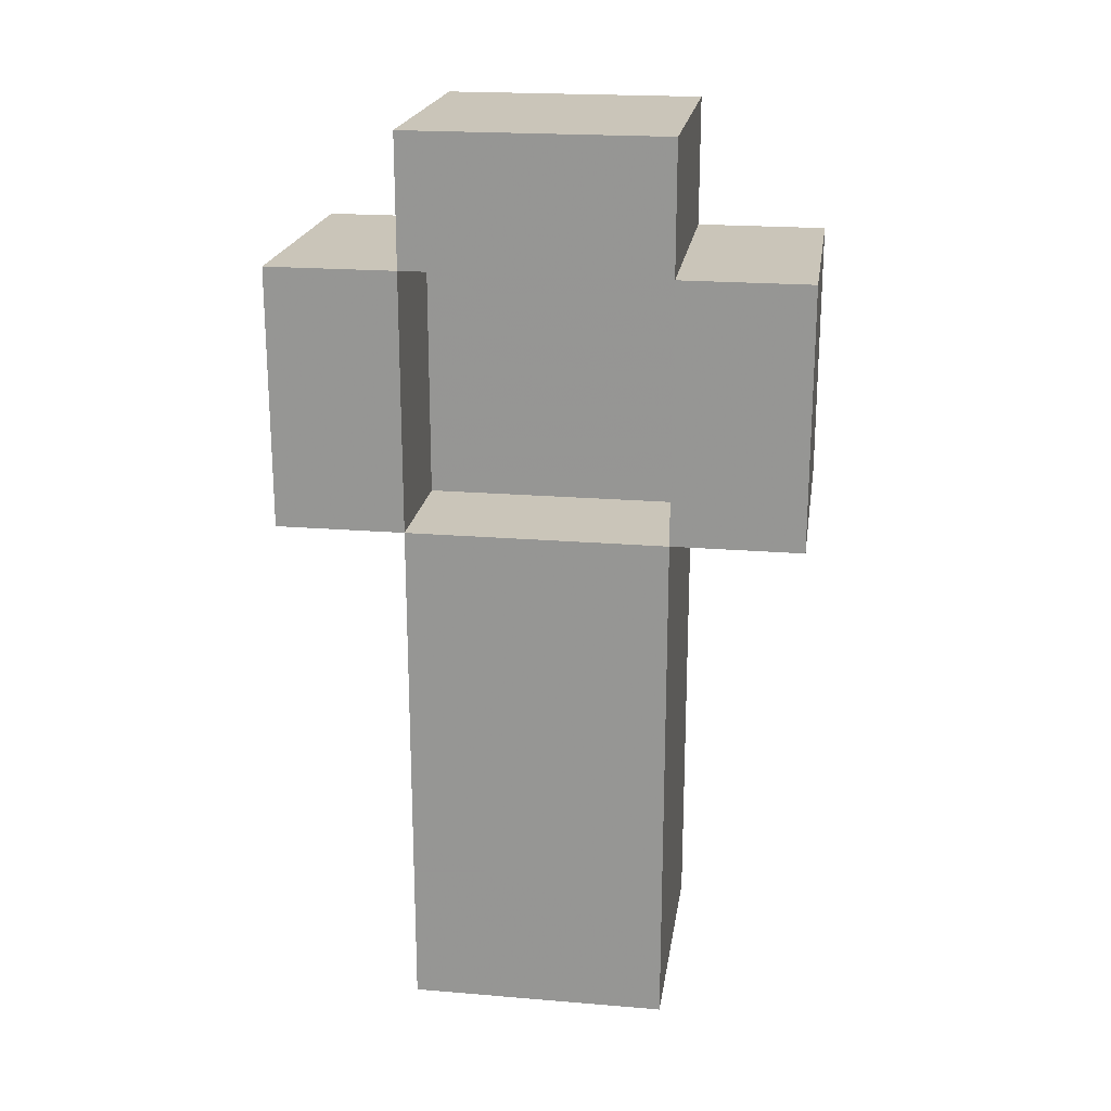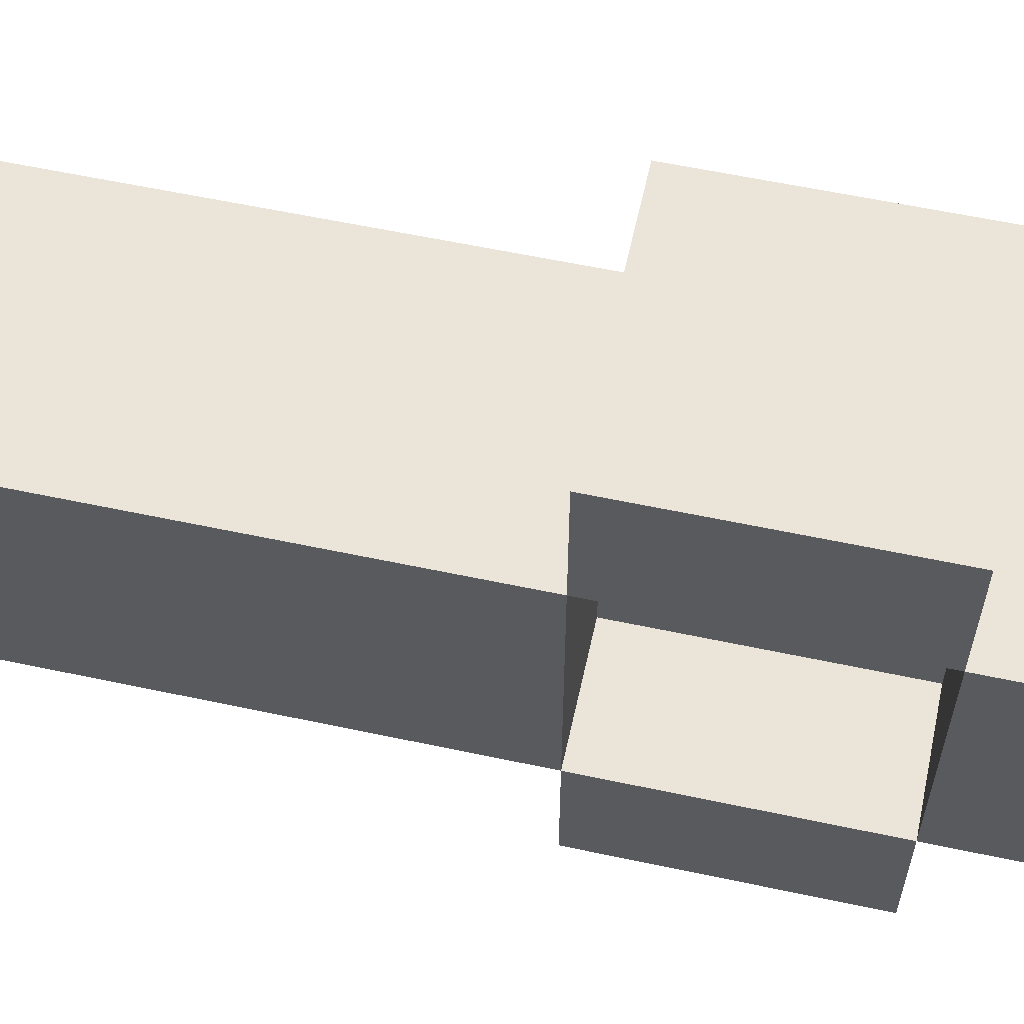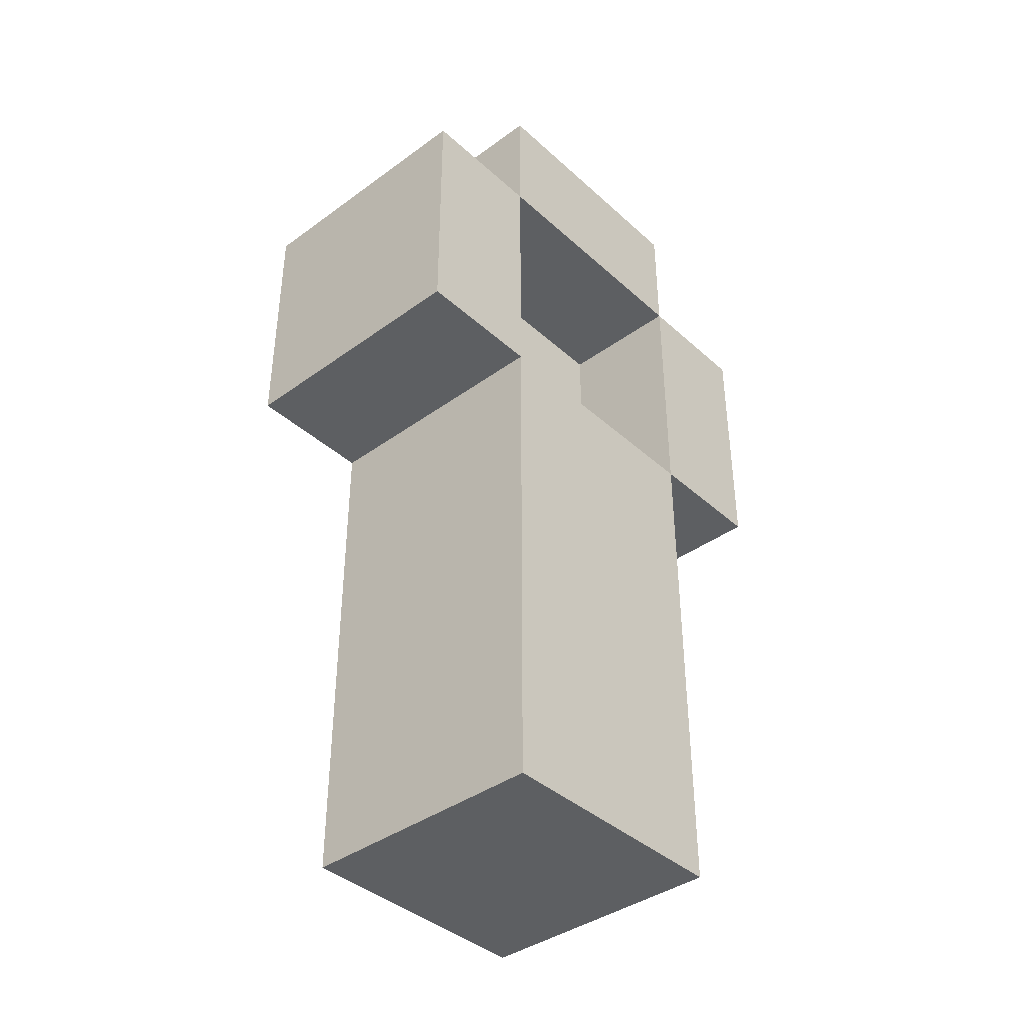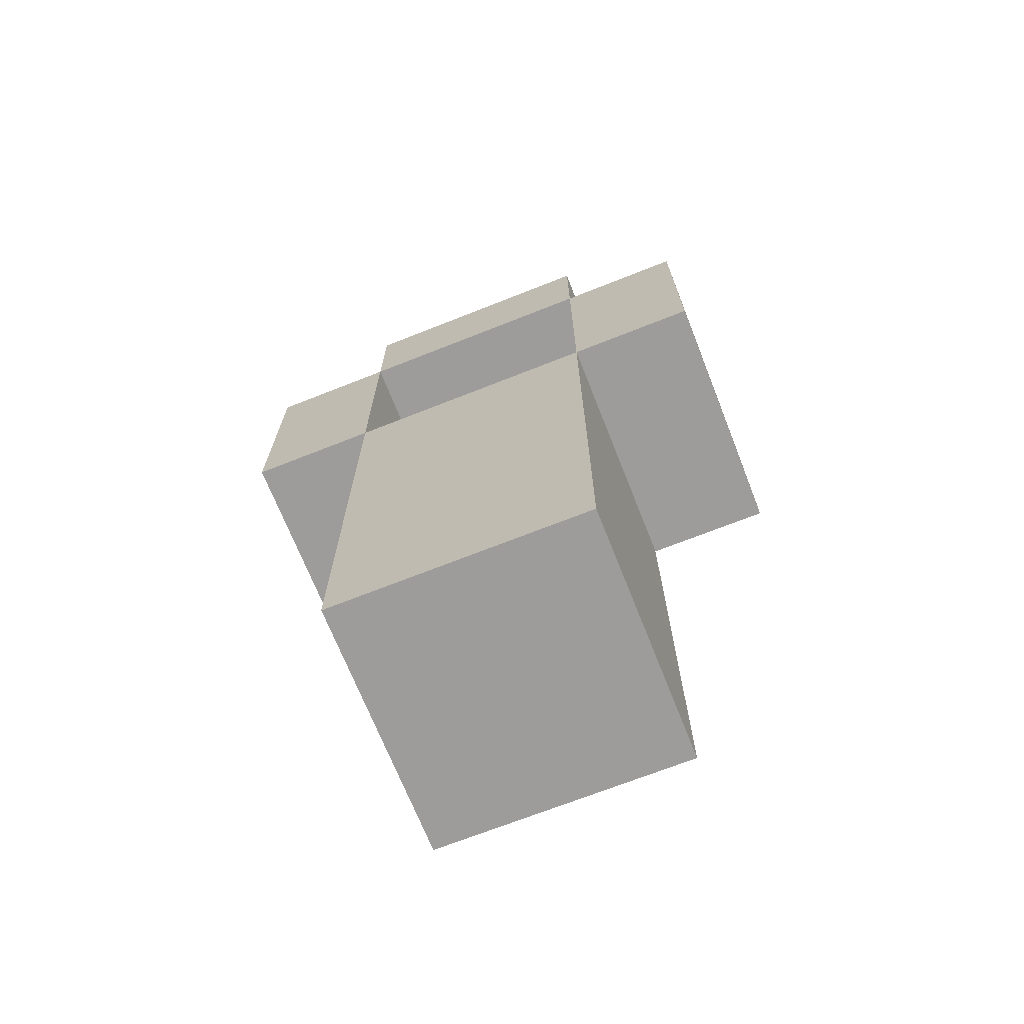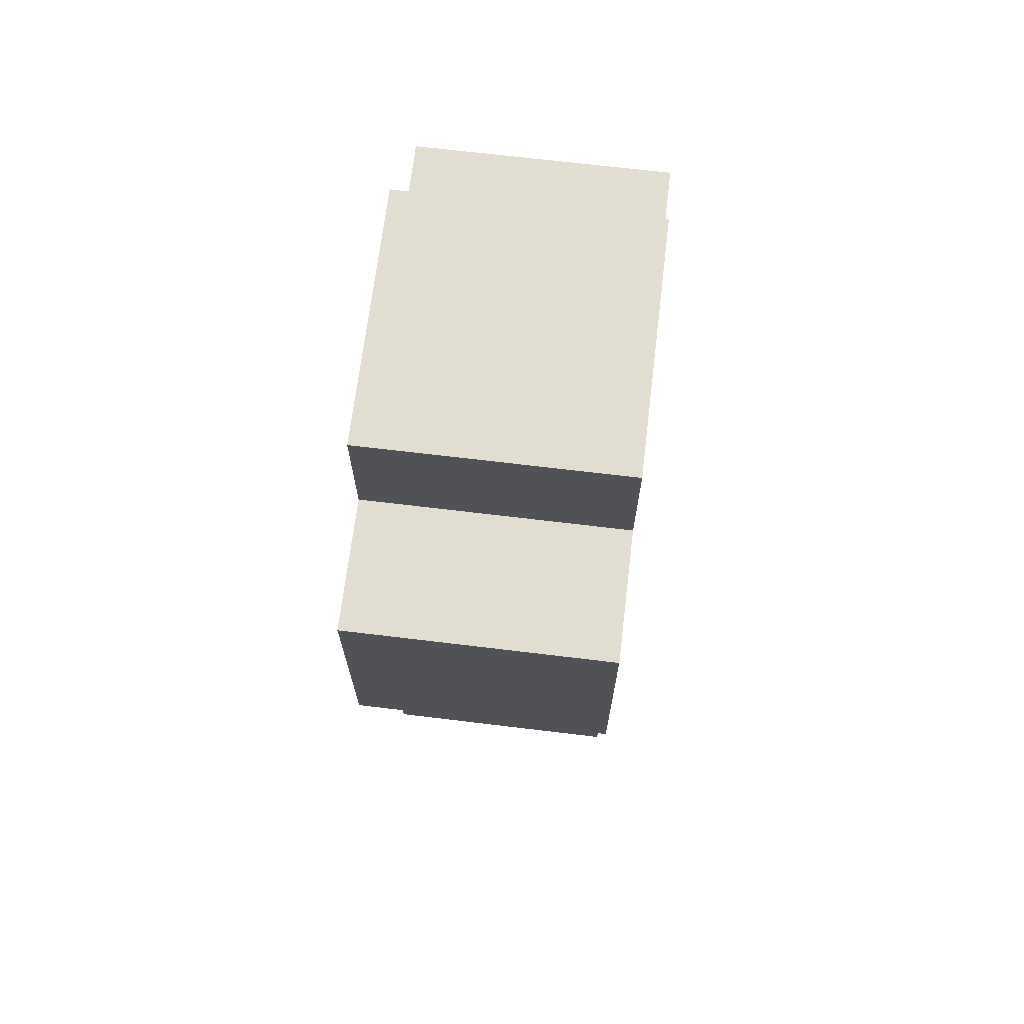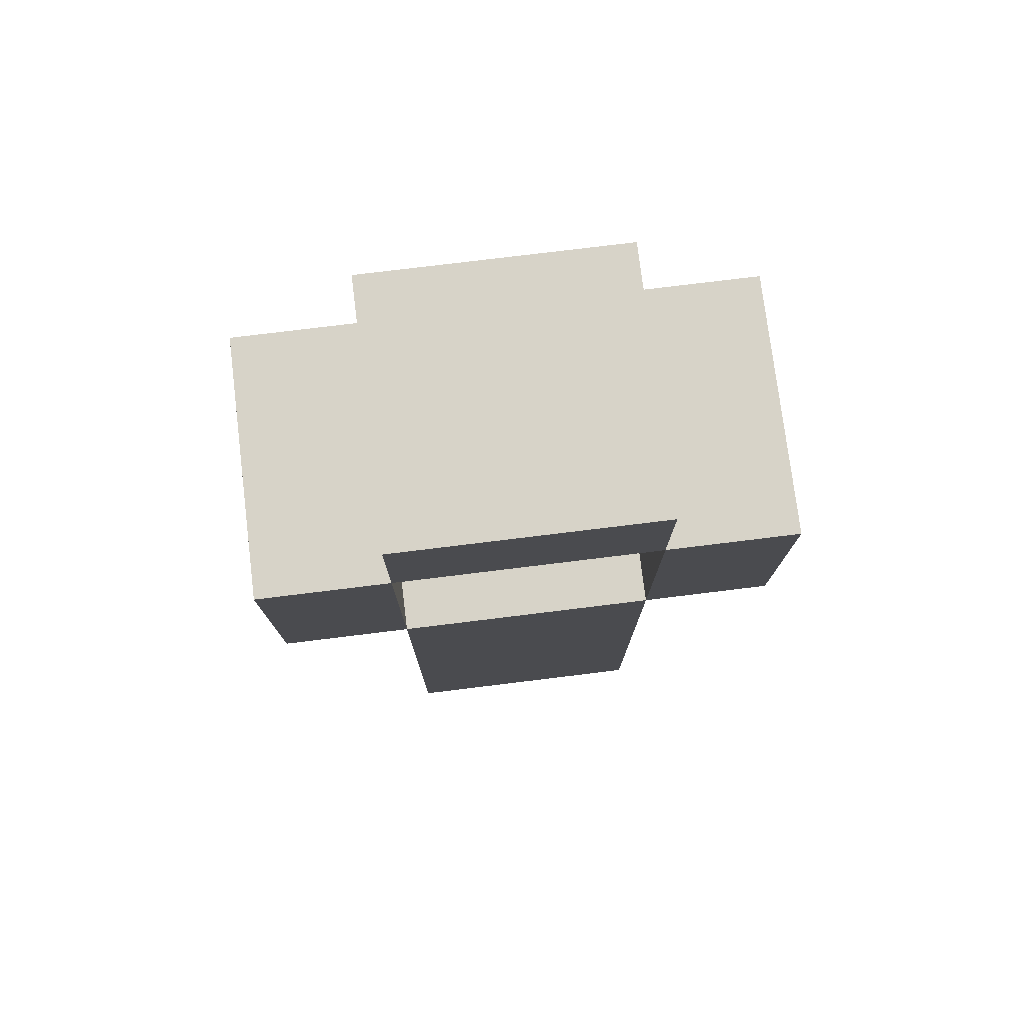
<metadata>
{"format":"obj","ext":"obj","renderer":"f3d","projection":"perspective","resolution":1024,"background":"white","views":[{"elev":20.7,"azim":-81.5,"up":"+Y"},{"elev":59.1,"azim":102.4,"up":"+Z"},{"elev":-39.6,"azim":42.0,"up":"+Y"},{"elev":-70.0,"azim":111.6,"up":"+Y"},{"elev":68.8,"azim":6.9,"up":"+Y"},{"elev":76.8,"azim":-97.0,"up":"+Y"}]}
</metadata>
<code>
o Shape1
v 0 1.212 0
v -0.125 1.212 0
v -0.125 1.462 0
v 0 1.462 0
v -0.125 1.212 0.125
v 0 1.212 0.125
v 0 1.462 0.125
v -0.125 1.462 0.125
f 1 2 3 4
f 5 6 7 8
f 4 3 8 7
f 6 5 2 1
f 6 1 4 7
f 2 5 8 3
o Shape2
v 0 1.462 -0.0625
v -0.125 1.462 -0.0625
v -0.125 1.587 -0.0625
v 0 1.587 -0.0625
v -0.125 1.462 0
v 0 1.462 0
v 0 1.587 0
v -0.125 1.587 0
f 9 10 11 12
f 13 14 15 16
f 12 11 16 15
f 14 13 10 9
f 14 9 12 15
f 10 13 16 11
o Shape3
v 0 1.587 0
v -0.125 1.587 0
v -0.125 1.65 0
v 0 1.65 0
v -0.125 1.587 0.125
v 0 1.587 0.125
v 0 1.65 0.125
v -0.125 1.65 0.125
f 17 18 19 20
f 21 22 23 24
f 20 19 24 23
f 22 21 18 17
f 22 17 20 23
f 18 21 24 19
o Shape4
v 0 1.462 0.125
v -0.125 1.462 0.125
v -0.125 1.587 0.125
v 0 1.587 0.125
v -0.125 1.462 0.1875
v 0 1.462 0.1875
v 0 1.587 0.1875
v -0.125 1.587 0.1875
f 25 26 27 28
f 29 30 31 32
f 28 27 32 31
f 30 29 26 25
f 30 25 28 31
f 26 29 32 27
o Shape5
v -0.0625 1.462 0.125
v -0.0625 1.462 0
v -0.0625 1.587 0
v -0.0625 1.587 0.125
f 33 34 35 36
f 34 33 36 35

</code>
